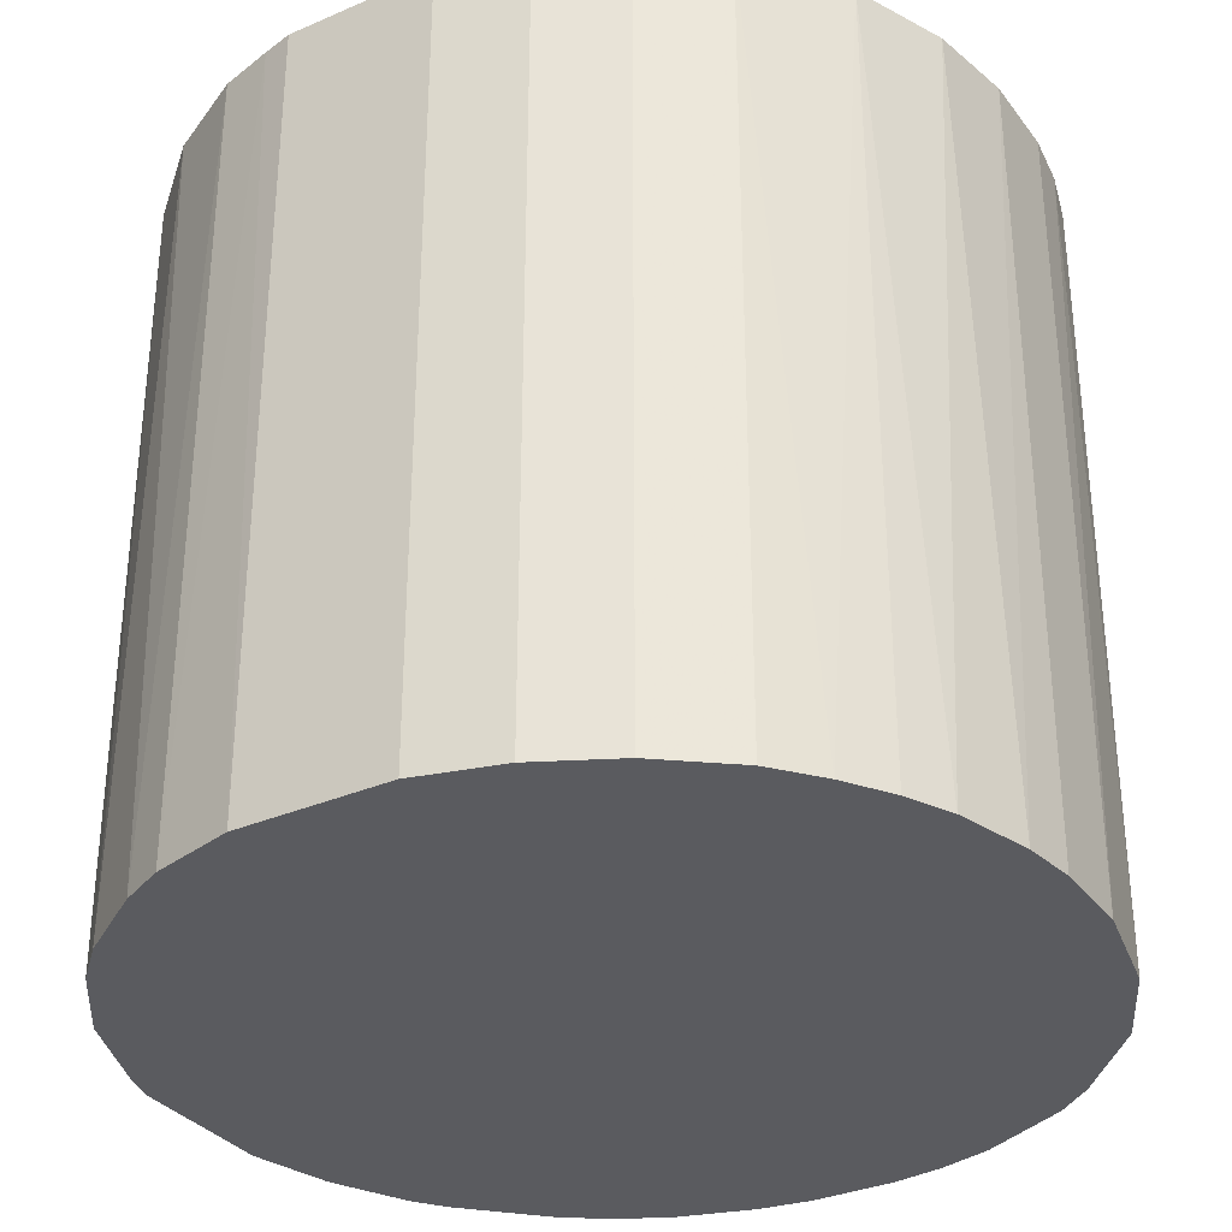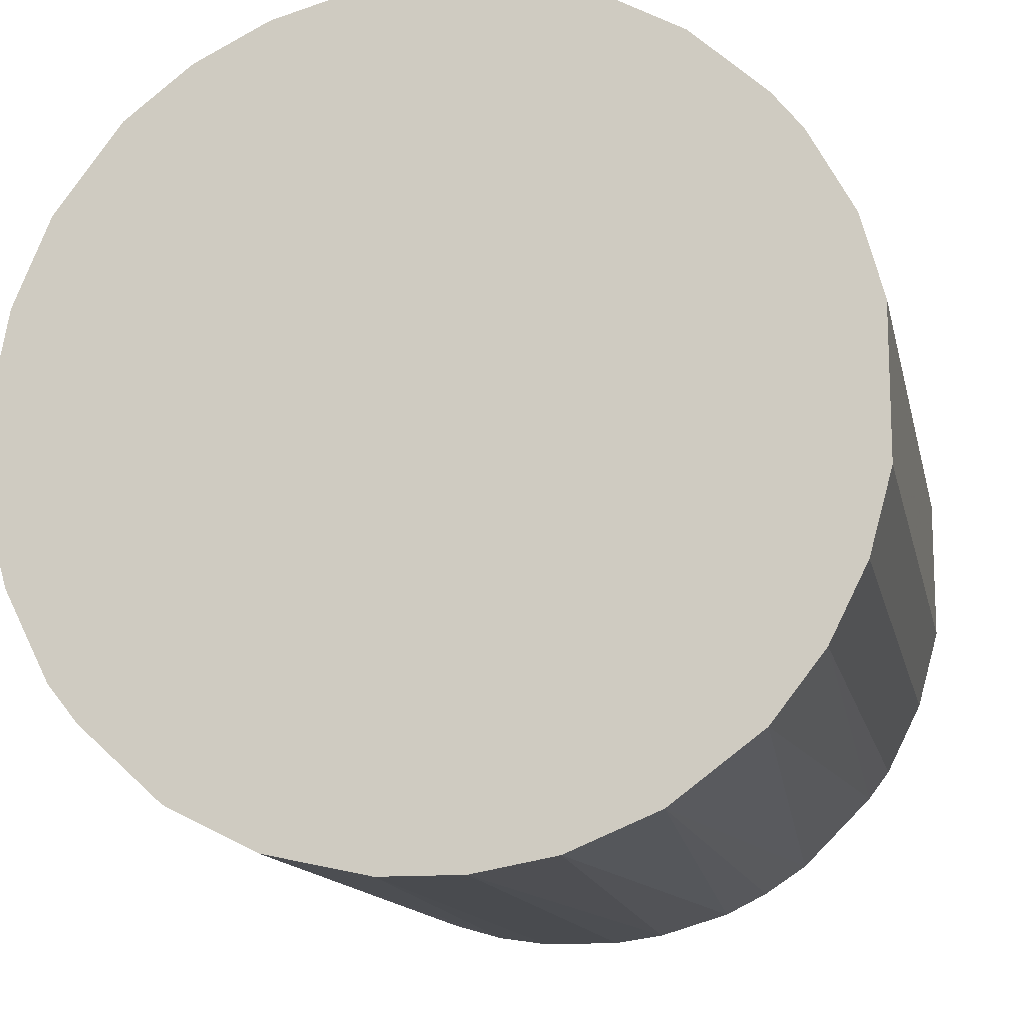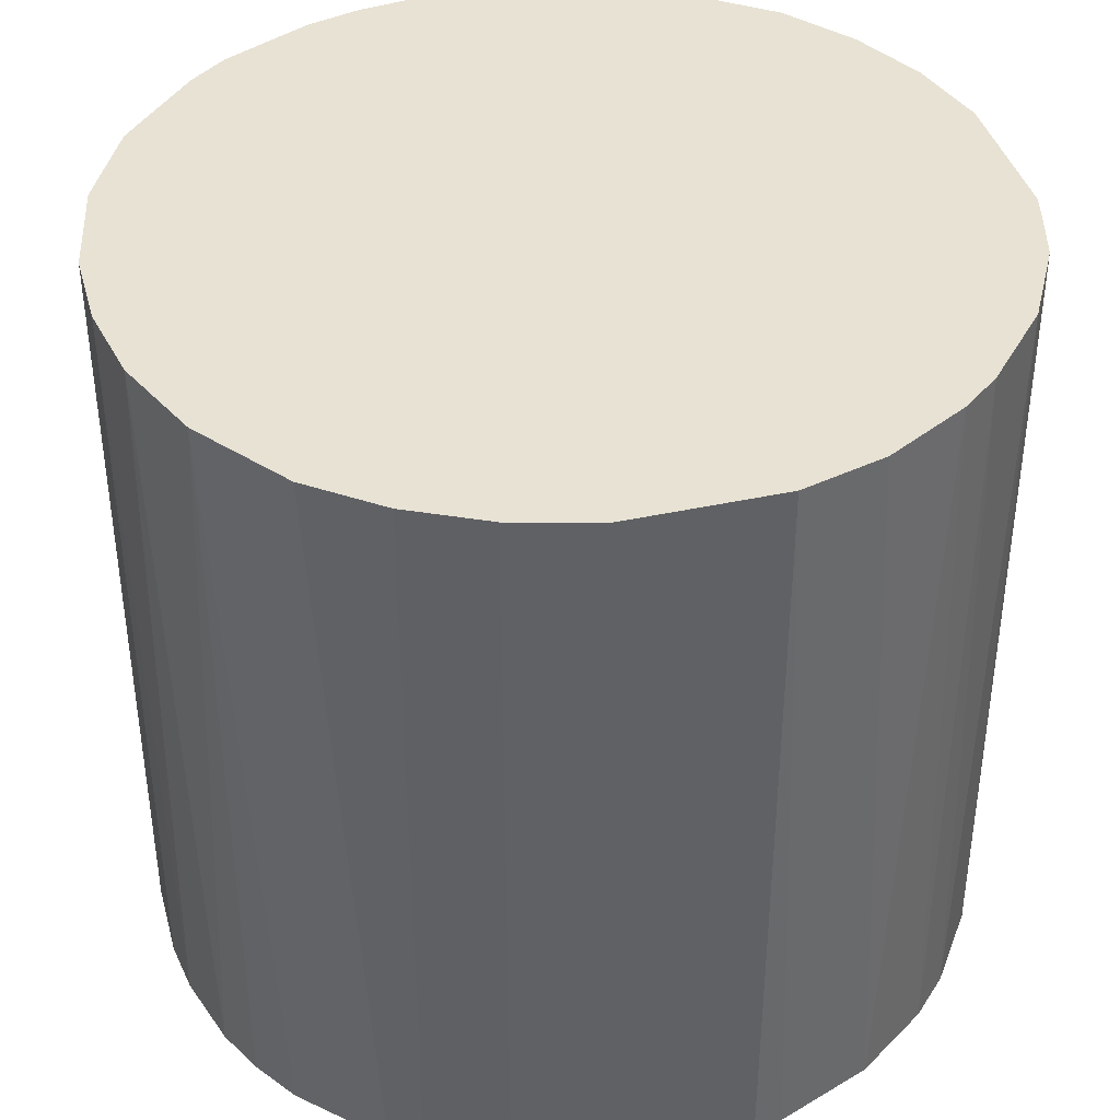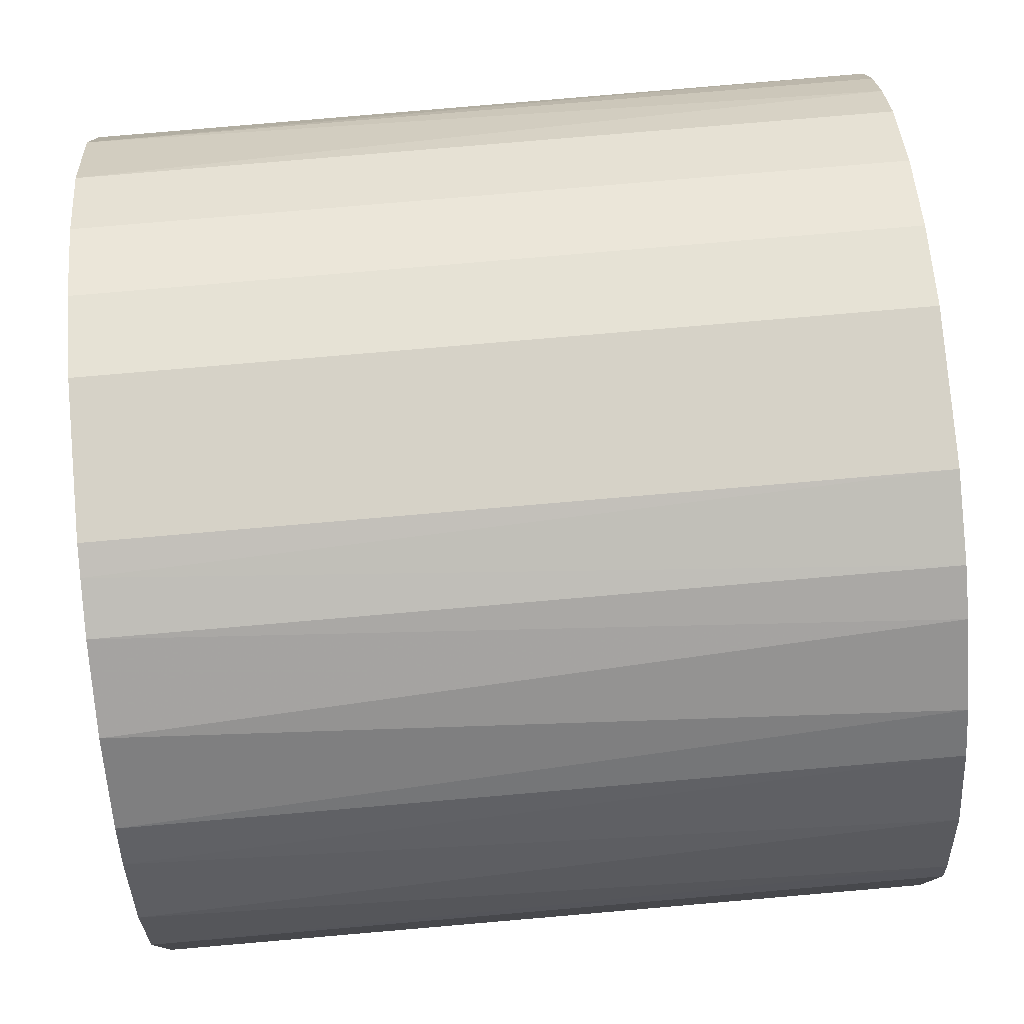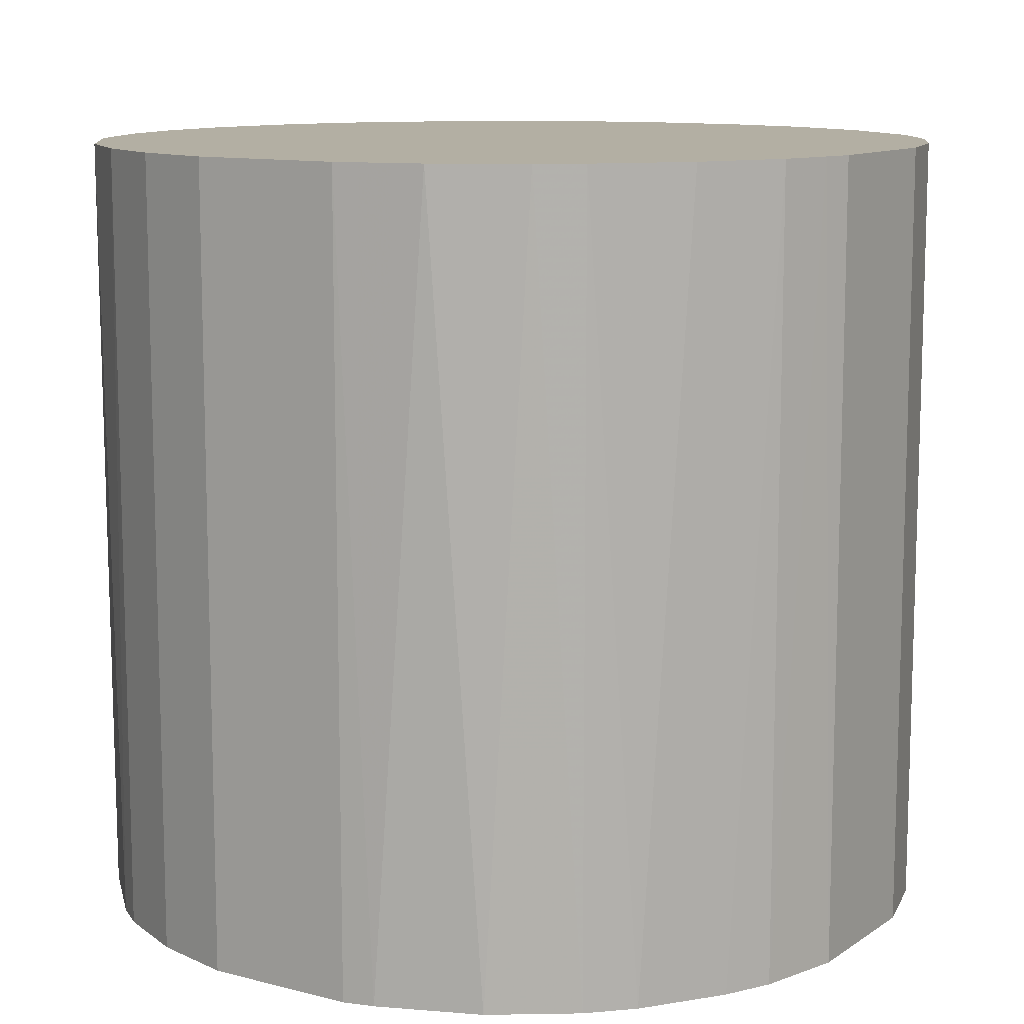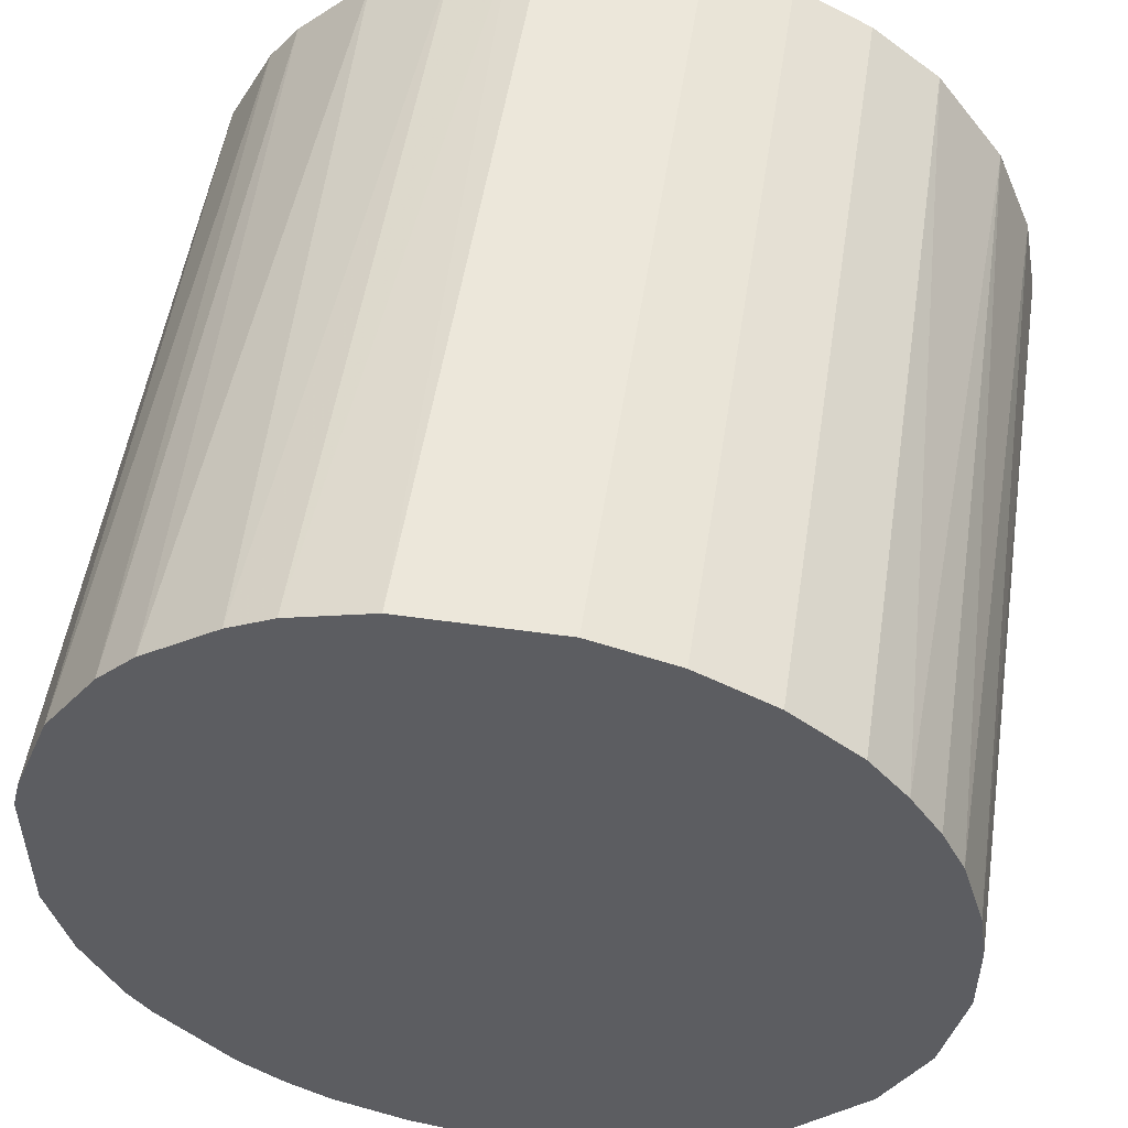
<metadata>
{"format":"obj","ext":"obj","renderer":"f3d","projection":"perspective","resolution":1024,"background":"white","views":[{"elev":-32.8,"azim":-149.1,"up":"+Z"},{"elev":-13.7,"azim":11.7,"up":"+Y"},{"elev":40.0,"azim":74.9,"up":"+Z"},{"elev":78.6,"azim":85.1,"up":"+Y"},{"elev":11.1,"azim":122.6,"up":"+Z"},{"elev":51.9,"azim":-171.3,"up":"+Y"}]}
</metadata>
<code>
o convex_0
v -0.007358 -0.03164 -0.03007
v 0.005939 0.03197 0.03007
v 0.008252 0.03138 0.03007
v 0.005939 0.03197 -0.03007
v 0.03197 -0.005623 -0.03007
v 0.01635 -0.02818 0.03007
v -0.03223 0.003042 0.03007
v -0.02818 0.01635 -0.03007
v 0.03023 0.0123 0.03007
v -0.02471 -0.02123 0.03007
v -0.03049 -0.0114 -0.03007
v -0.01777 0.02734 0.03007
v 0.02445 0.02156 -0.03007
v 0.01635 -0.02818 -0.03007
v 0.03023 -0.01198 0.03007
v -0.003311 -0.03223 0.03007
v -0.01198 0.03023 -0.03007
v -0.01835 -0.02701 -0.03007
v 0.01866 0.02676 0.03007
v 0.0256 -0.02008 -0.03007
v -0.02818 0.01635 0.03007
v 0.03138 0.008252 -0.03007
v -0.03164 0.007096 -0.03007
v 0.007096 -0.03164 -0.03007
v -0.005623 0.03197 0.03007
v -0.0114 -0.03049 0.03007
v -0.03049 -0.0114 0.03007
v 0.03197 0.005939 0.03007
v -0.02297 0.02328 -0.03007
v 0.02329 -0.02297 0.03007
v 0.01577 0.02849 -0.03007
v -0.02702 -0.01834 -0.03007
v -0.03223 -0.003304 -0.03007
v 0.009408 -0.03107 0.03007
v 0.02445 0.02156 0.03007
v -0.005623 0.03197 -0.03007
v 0.03197 -0.005623 0.03007
v -0.01835 -0.02701 0.03007
v 0.02849 0.01577 -0.03007
v 0.03023 -0.01198 -0.03007
v -0.02297 0.02328 0.03007
v -0.03107 0.009408 0.03007
v -0.03164 -0.007358 0.03007
v 0.02734 -0.01776 0.03007
v 0.003049 -0.03223 -0.03007
v 0.0123 0.03023 0.03007
v 0.01982 -0.02586 -0.03007
v -0.01777 0.02734 -0.03007
v 0.003049 -0.03223 0.03007
v -0.01198 0.03023 0.03007
v -0.02124 -0.02471 -0.03007
v 0.03197 0.005939 -0.03007
v 0.02156 0.02445 -0.03007
v 0.02676 0.01866 0.03007
v -0.0114 -0.03049 -0.03007
v 0.01288 -0.02991 -0.03007
v -0.02702 -0.01834 0.03007
v -0.02991 0.01288 -0.03007
v 0.0123 0.03023 -0.03007
v -0.02586 0.01982 -0.03007
v -0.003311 -0.03223 -0.03007
v -0.03223 -0.003304 0.03007
v -0.03223 0.003042 -0.03007
v 0.02734 -0.01776 -0.03007
f 40 44 64
f 2 3 4
f 1 4 5
f 3 2 6
f 6 2 7
f 4 1 8
f 3 6 9
f 6 7 10
f 8 1 11
f 7 2 12
f 5 4 13
f 1 5 14
f 9 6 15
f 6 10 16
f 4 8 17
f 11 1 18
f 3 9 19
f 14 5 20
f 7 12 21
f 5 13 22
f 8 11 23
f 1 14 24
f 2 4 25
f 12 2 25
f 1 16 26
f 16 10 26
f 10 7 27
f 9 15 28
f 22 9 28
f 17 8 29
f 15 6 30
f 13 4 31
f 11 18 32
f 27 11 32
f 23 11 33
f 6 16 34
f 19 9 35
f 4 17 36
f 25 4 36
f 17 25 36
f 15 5 37
f 5 28 37
f 28 15 37
f 26 10 38
f 18 26 38
f 9 22 39
f 22 13 39
f 5 15 40
f 20 5 40
f 21 12 41
f 12 29 41
f 7 21 42
f 23 7 42
f 27 7 43
f 11 27 43
f 33 11 43
f 15 30 44
f 30 20 44
f 40 15 44
f 1 24 45
f 3 19 46
f 19 31 46
f 6 14 47
f 14 20 47
f 30 6 47
f 20 30 47
f 12 17 48
f 17 29 48
f 29 12 48
f 34 16 49
f 24 34 49
f 16 45 49
f 45 24 49
f 17 12 50
f 12 25 50
f 25 17 50
f 32 18 51
f 10 32 51
f 38 10 51
f 18 38 51
f 5 22 52
f 28 5 52
f 22 28 52
f 13 31 53
f 31 19 53
f 35 13 53
f 19 35 53
f 35 9 54
f 13 35 54
f 9 39 54
f 39 13 54
f 18 1 55
f 1 26 55
f 26 18 55
f 14 6 56
f 24 14 56
f 6 34 56
f 34 24 56
f 10 27 57
f 32 10 57
f 27 32 57
f 21 8 58
f 8 23 58
f 42 21 58
f 23 42 58
f 4 3 59
f 31 4 59
f 3 46 59
f 46 31 59
f 8 21 60
f 29 8 60
f 21 41 60
f 41 29 60
f 16 1 61
f 1 45 61
f 45 16 61
f 7 33 62
f 43 7 62
f 33 43 62
f 7 23 63
f 23 33 63
f 33 7 63
f 20 40 64
f 44 20 64

</code>
